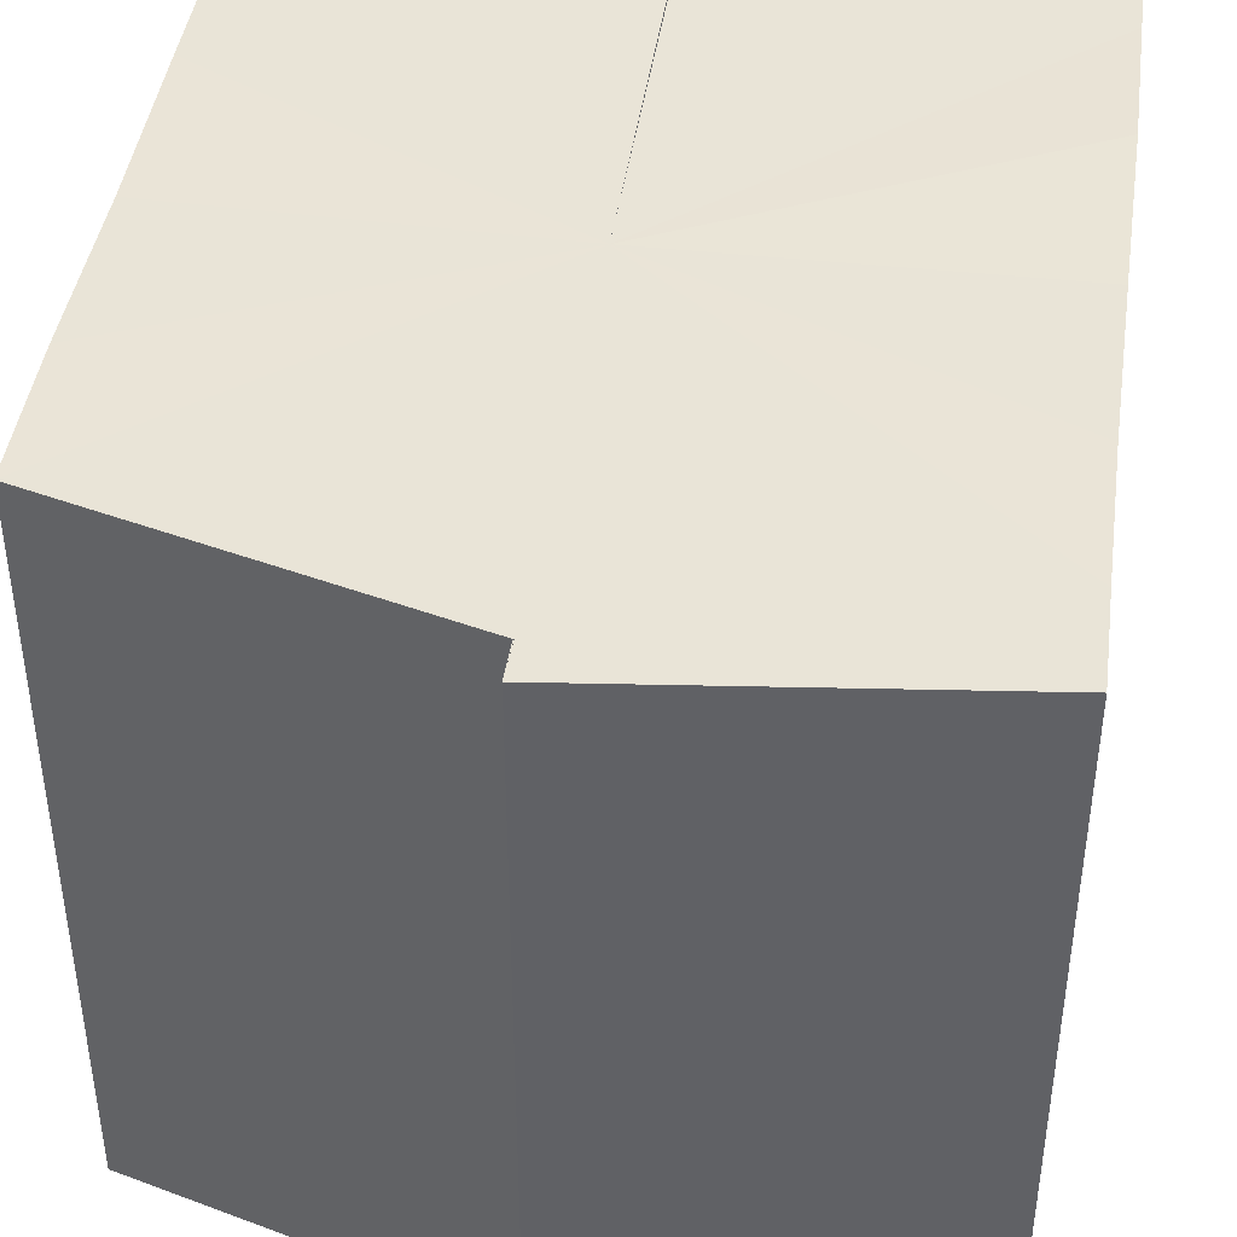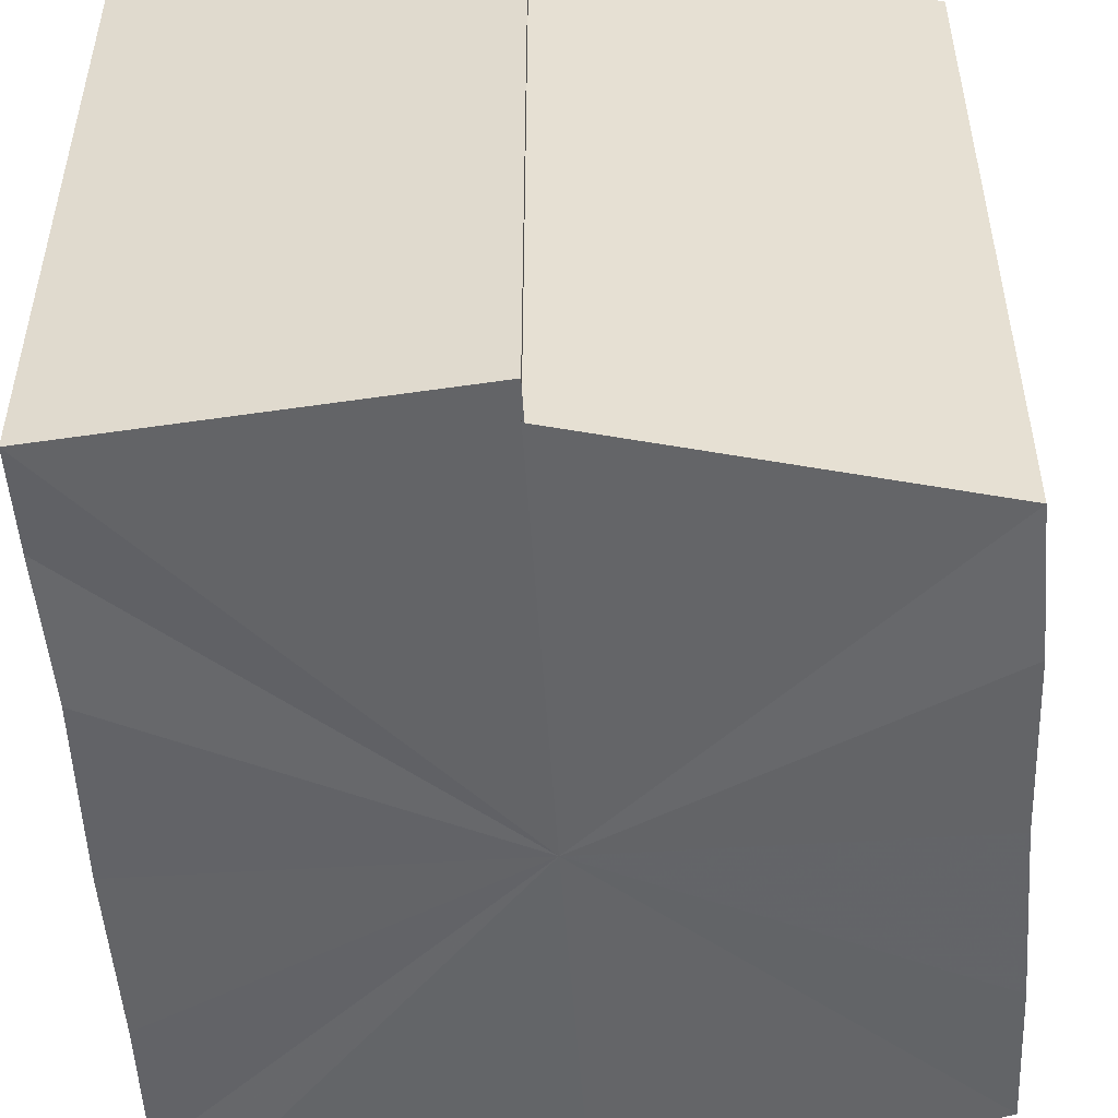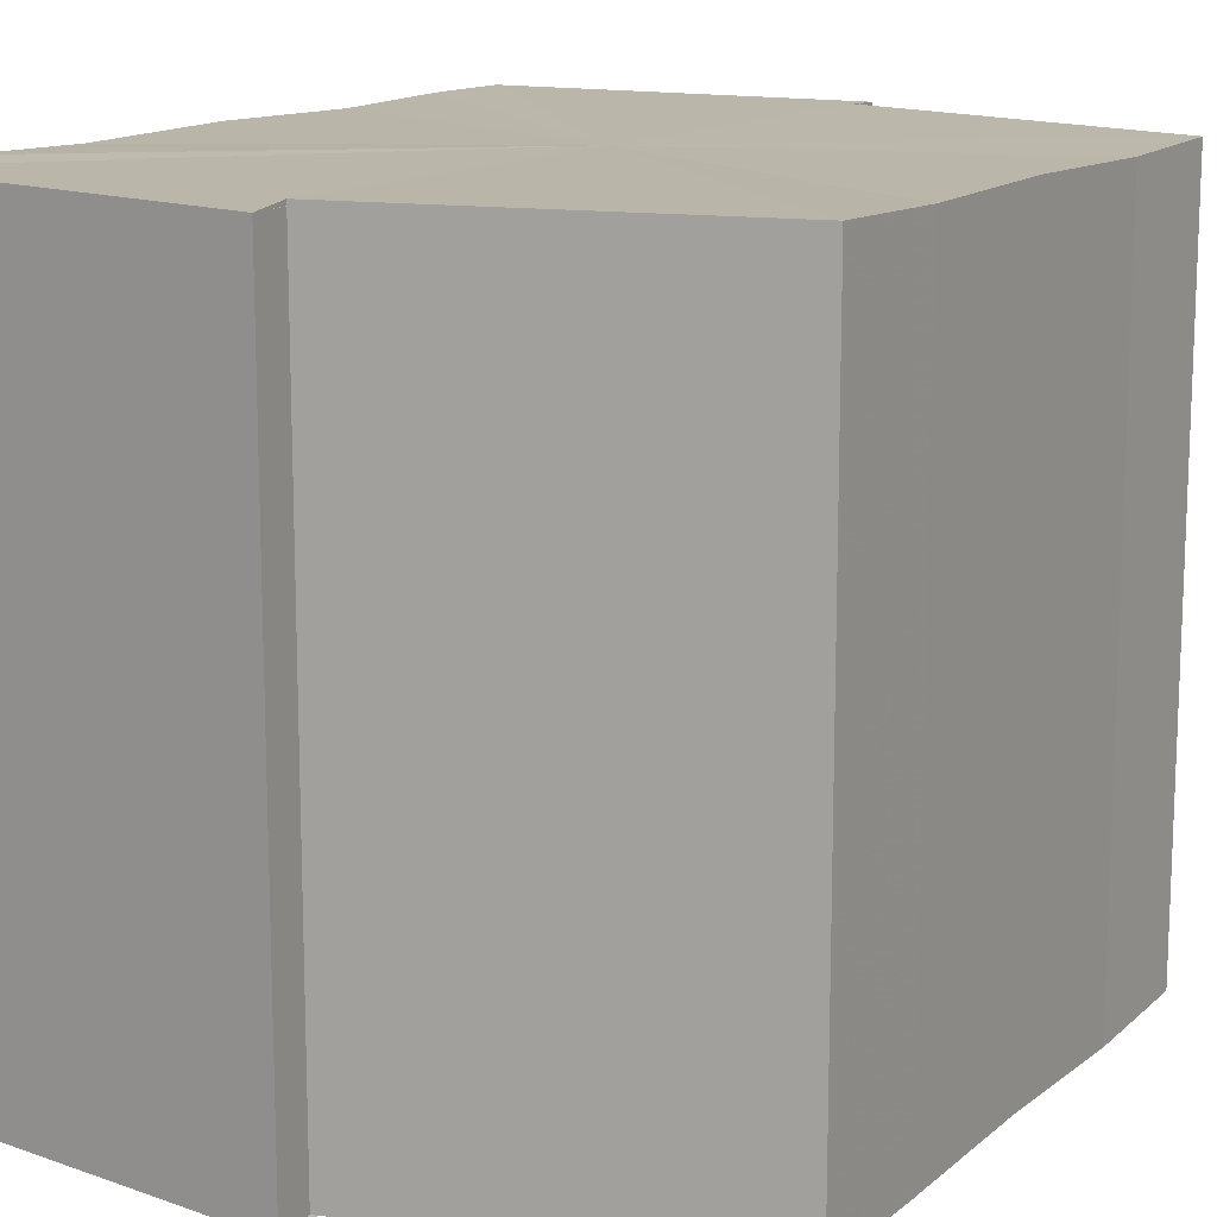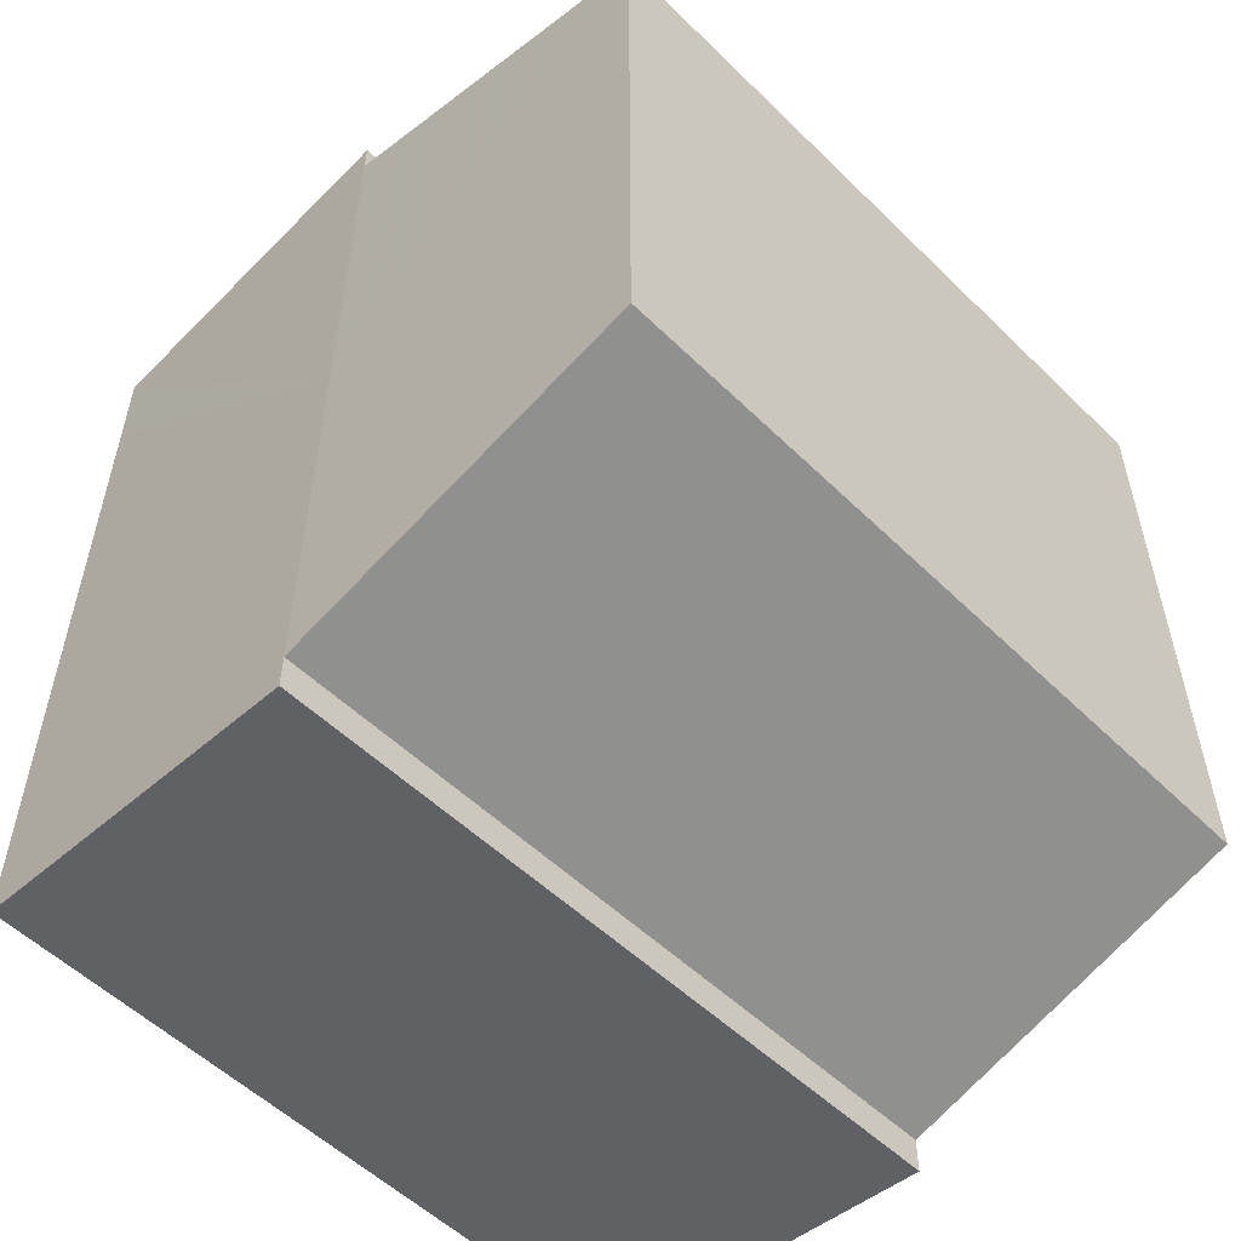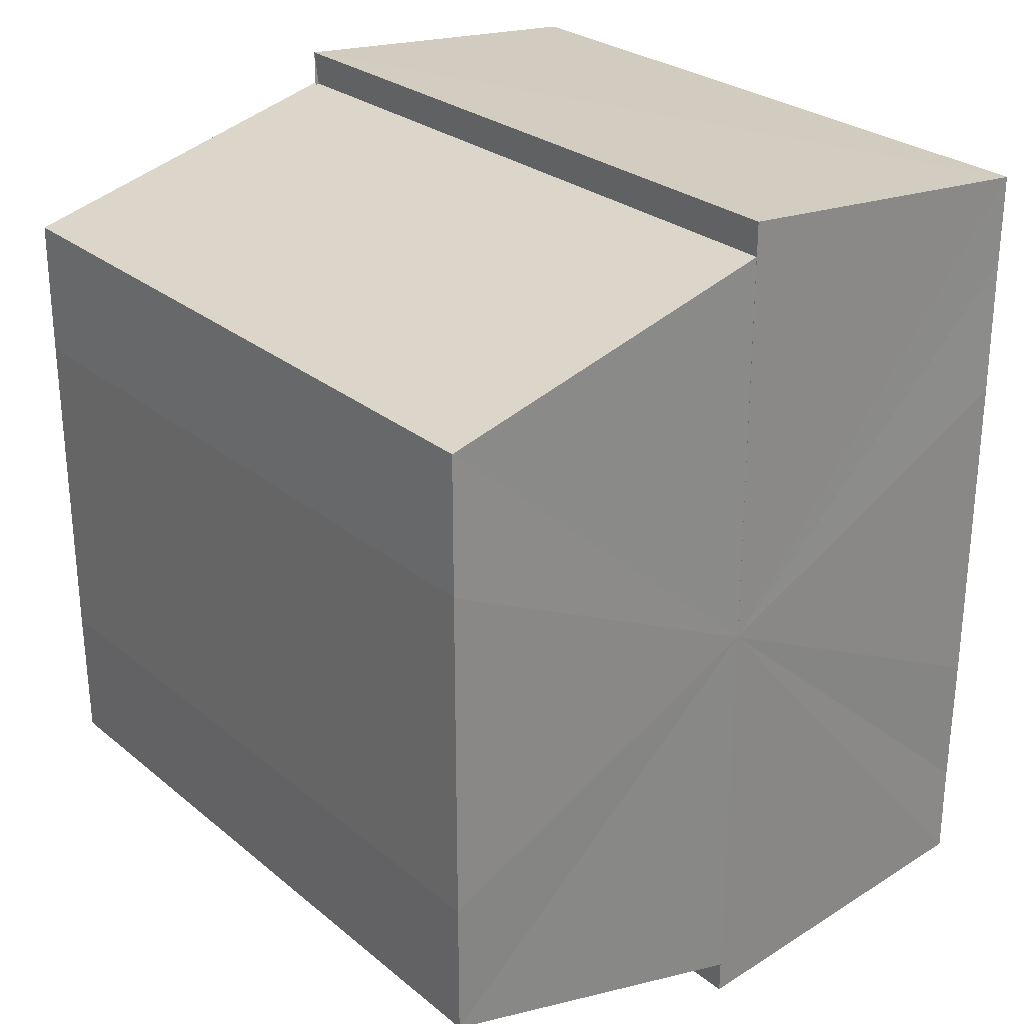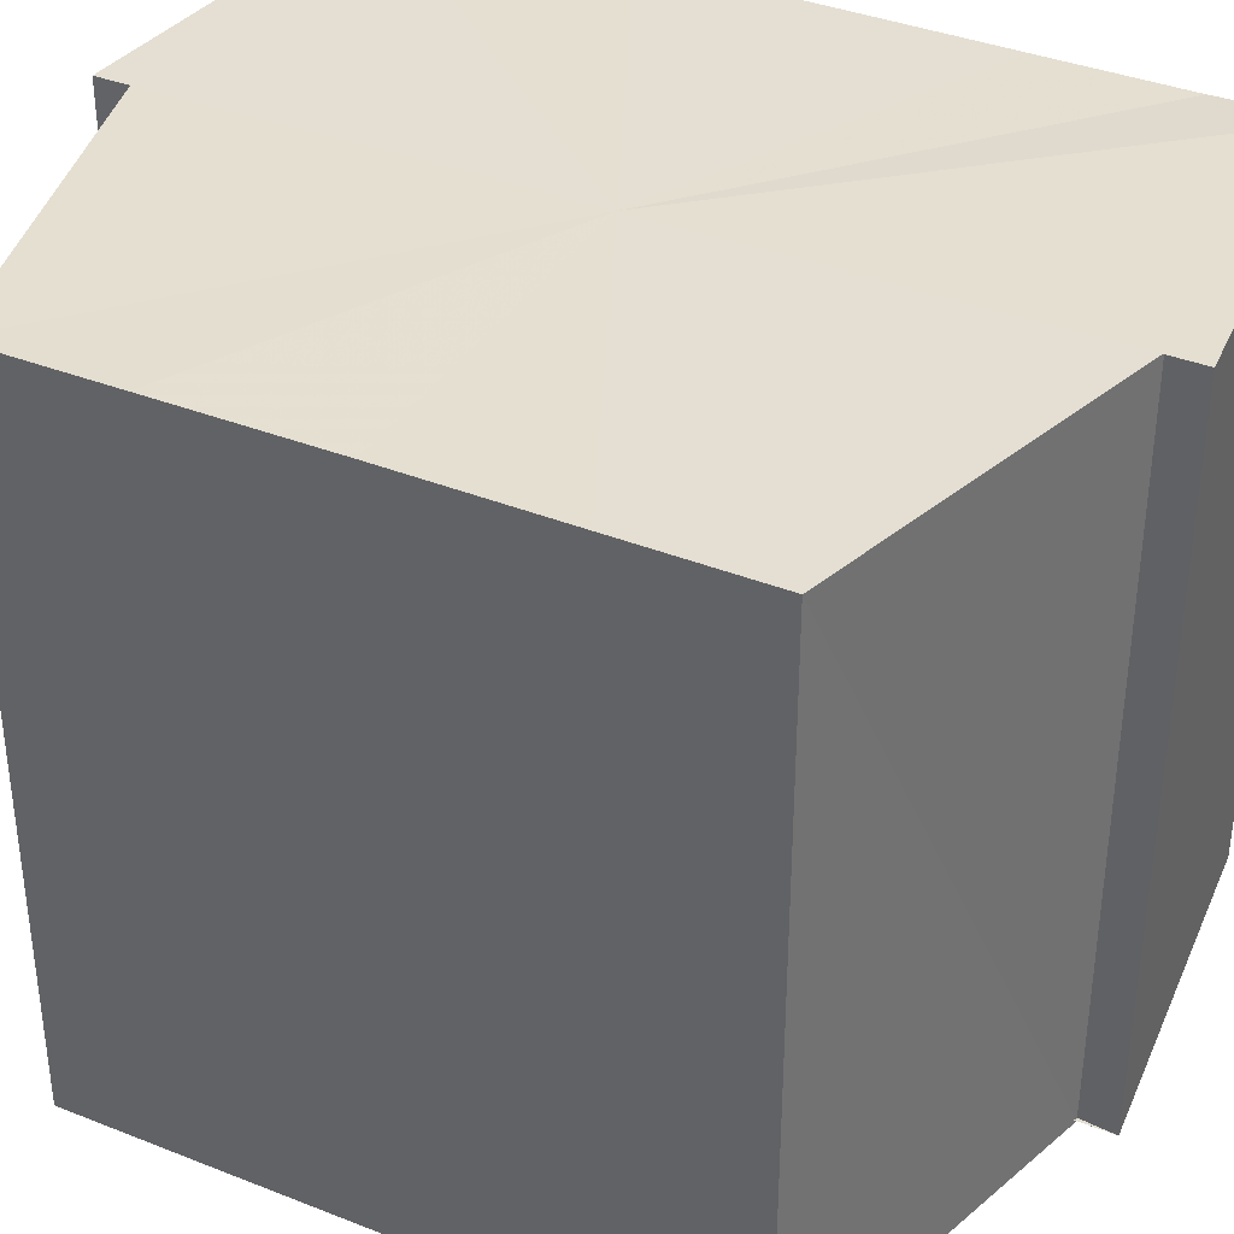
<metadata>
{"format":"obj","ext":"obj","renderer":"f3d","projection":"perspective","resolution":1024,"background":"white","views":[{"elev":43.1,"azim":-171.8,"up":"+Y"},{"elev":-51.4,"azim":3.7,"up":"+Y"},{"elev":13.8,"azim":30.5,"up":"+Y"},{"elev":-54.6,"azim":44.5,"up":"+Z"},{"elev":27.3,"azim":140.8,"up":"+Z"},{"elev":36.6,"azim":117.4,"up":"+Y"}]}
</metadata>
<code>
o 8029
v 2248 1889 20
v 2248 1889 20
v 2248 1889 20
v 2248 1889 19.99
v 2248 1889 20
v 2248 1889 19.99
v 2248 1889 19.99
v 2248 1889 20
v 2248 1889 20
v 2248 1889 20.01
v 2248 1889 20.01
v 2248 1889 20.01
v 2248 1889 20.01
v 2248 1889 20.01
v 2248 1889 20.01
v 2248 1889 20
v 2248 1889 20
v 2248 1889 20
v 2248 1889 20
v 2248 1889 20
v 2248 1889 20
v 2248 1889 19.99
v 2248 1889 19.99
v 2248 1889 19.99
v 2248 1889 19.99
v 2248 1889 20
v 2248 1889 19.99
v 2248 1889 19.99
v 2248 1889 19.99
v 2248 1889 19.99
v 2248 1889 19.99
v 2248 1889 19.99
v 2248 1889 20
v 2248 1889 20
v 2248 1889 20
v 2248 1889 20.01
v 2248 1889 20.01
v 2248 1889 20.01
v 2248 1889 20.01
v 2248 1889 20.01
v 2248 1889 20.01
v 2248 1889 20.01
v 2248 1889 20.01
v 2248 1889 20.01
v 2248 1889 20.01
v 2248 1889 20.01
v 2248 1889 20.01
v 2248 1889 20.01
v 2248 1889 20
v 2248 1889 20.01
v 2248 1889 20
v 2248 1889 20
v 2248 1889 20
v 2248 1889 20
v 2248 1889 19.99
v 2248 1889 20
v 2248 1889 19.99
v 2248 1889 19.99
v 2248 1889 20
v 2248 1889 20.01
v 2248 1889 20.01
v 2248 1889 20
v 2248 1889 20
v 2248 1889 20
v 2248 1889 19.99
v 2248 1889 19.99
v 2248 1889 19.99
v 2248 1889 20.01
v 2248 1889 20.01
v 2248 1889 20
v 2248 1889 20
v 2248 1889 20
v 2248 1889 19.99
v 2248 1889 19.99
v 2248 1889 19.99
v 2248 1889 19.99
v 2248 1889 19.99
v 2248 1889 19.99
v 2248 1889 19.99
v 2248 1889 19.99
v 2248 1889 19.99
v 2248 1889 20
v 2248 1889 19.99
v 2248 1889 20
v 2248 1889 20
v 2248 1889 20
v 2248 1889 20
v 2248 1889 20.01
v 2248 1889 20
v 2248 1889 20.01
v 2248 1889 20.01
v 2248 1889 19.99
v 2248 1889 19.99
v 2248 1889 20
v 2248 1889 20
v 2248 1889 20
v 2248 1889 20.01
v 2248 1889 20.01
f 1 2 3
f 2 4 5
f 4 6 7
f 8 1 9
f 10 8 11
f 12 10 13
f 13 14 15
f 15 16 17
f 17 18 19
f 19 20 21
f 21 22 23
f 23 24 25
f 26 24 27
f 26 28 24
f 29 28 30
f 31 32 29
f 26 27 33
f 26 33 34
f 26 34 35
f 26 35 36
f 26 36 37
f 38 37 39
f 40 41 38
f 26 37 42
f 43 42 44
f 45 46 43
f 47 45 48
f 49 50 47
f 51 52 49
f 53 54 51
f 55 56 53
f 57 58 55
f 59 44 60
f 59 60 61
f 59 61 62
f 59 62 63
f 59 63 64
f 59 64 65
f 59 65 66
f 59 66 67
f 59 68 69
f 59 70 68
f 59 71 70
f 59 72 71
f 59 73 72
f 59 74 73
f 75 76 77
f 78 76 79
f 80 81 79
f 81 82 83
f 82 84 85
f 84 86 87
f 86 88 89
f 88 90 91
f 26 92 93
f 26 94 92
f 26 95 94
f 26 96 95
f 26 97 96
f 26 98 97

</code>
